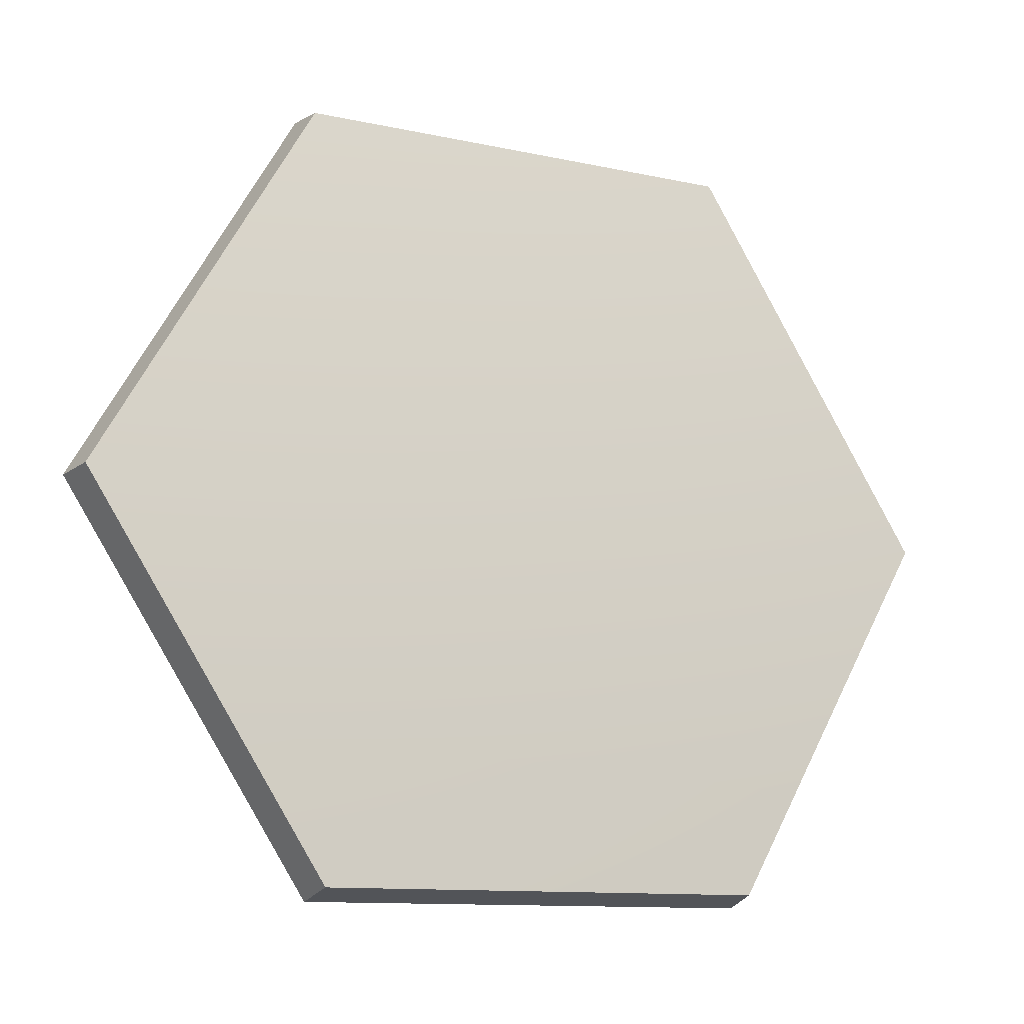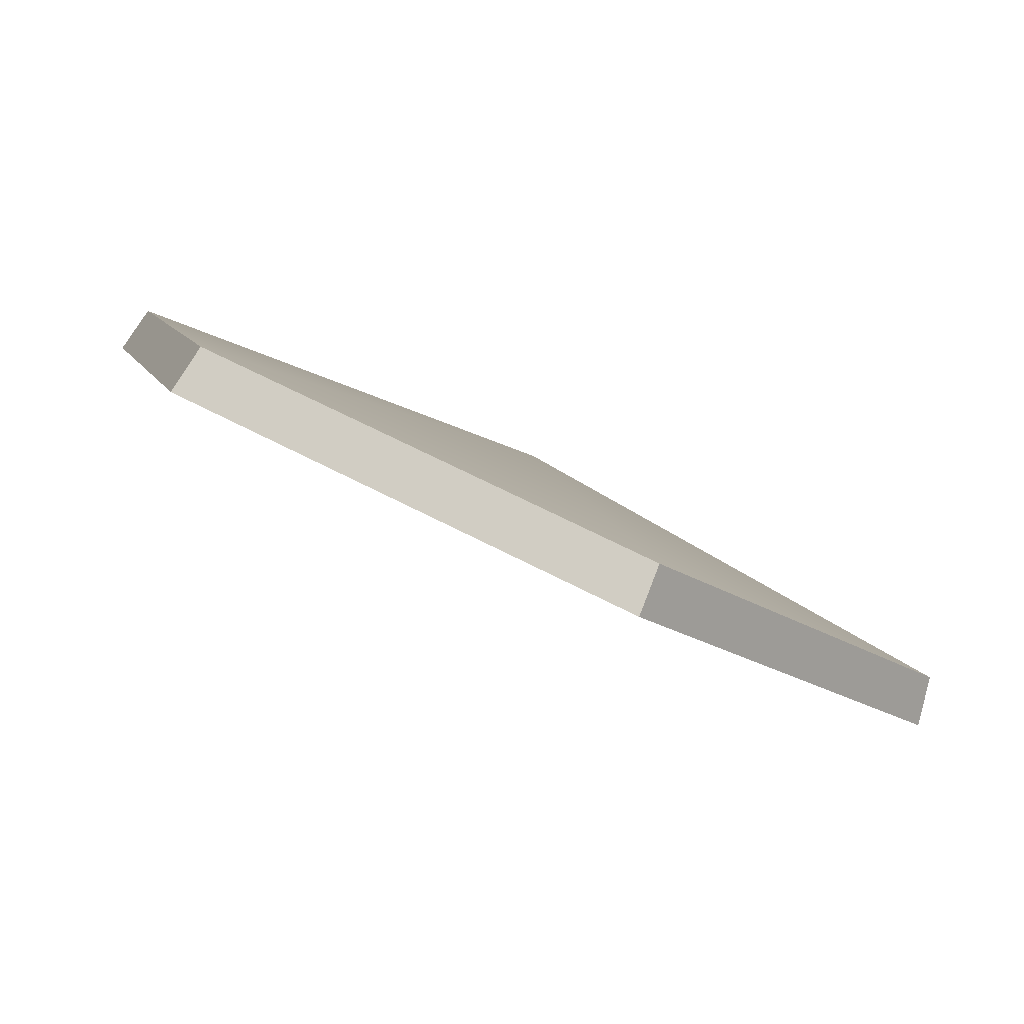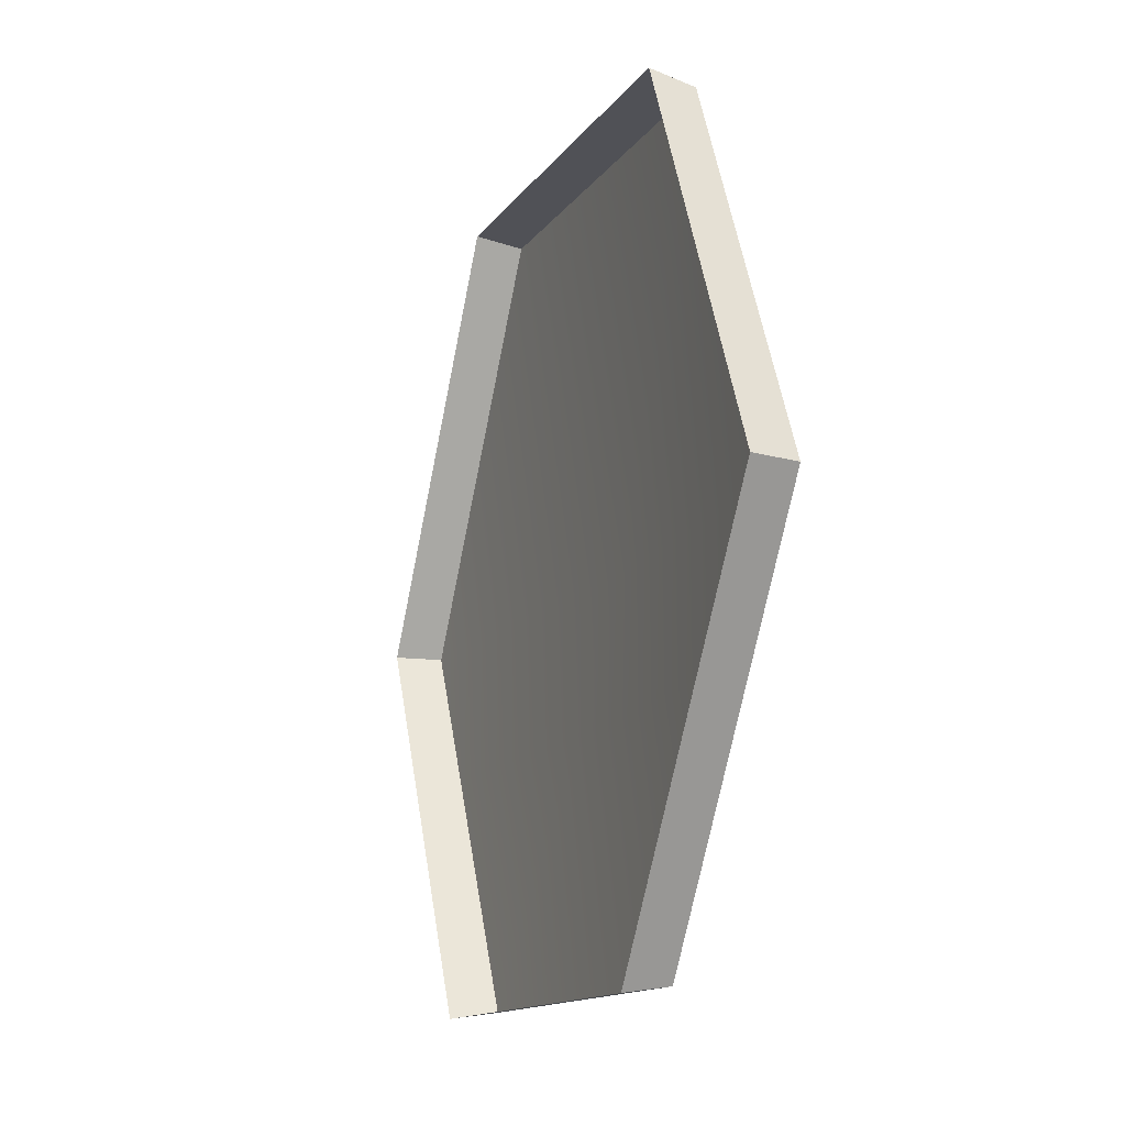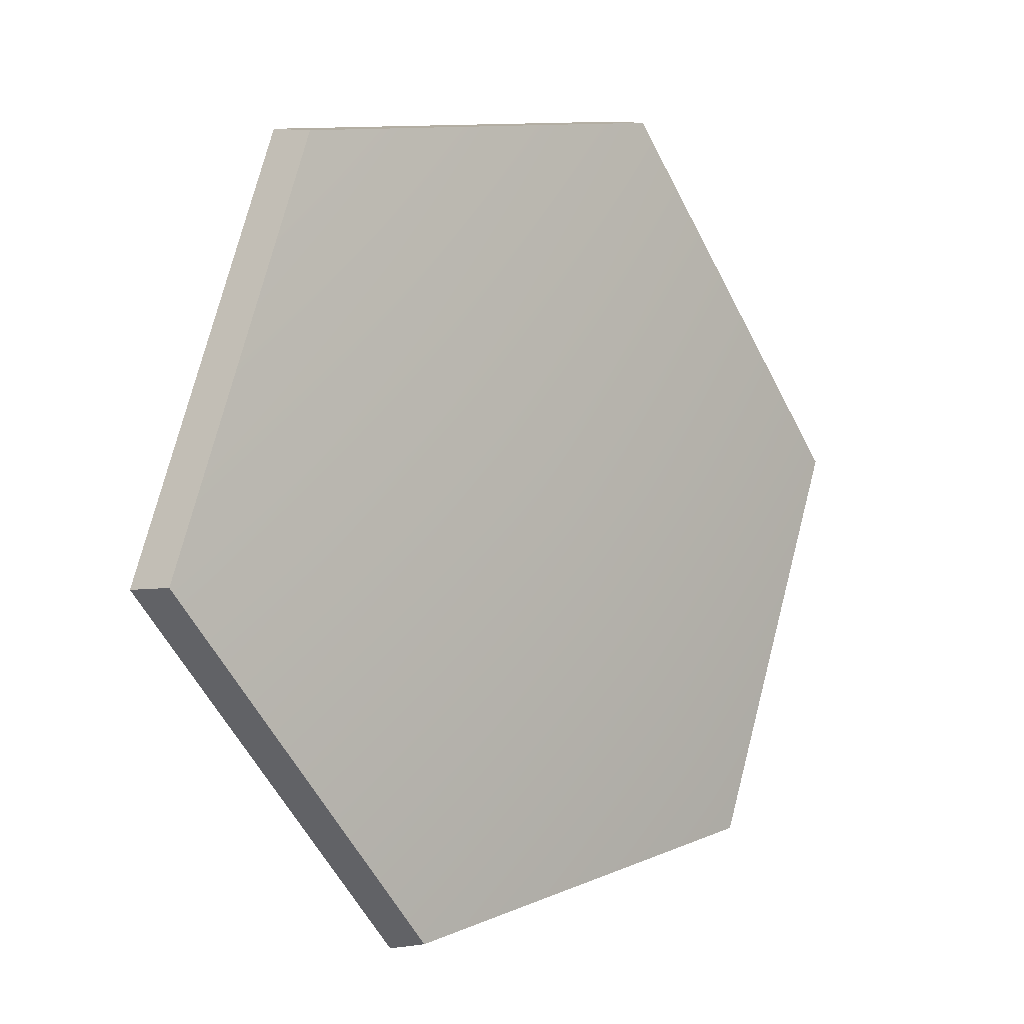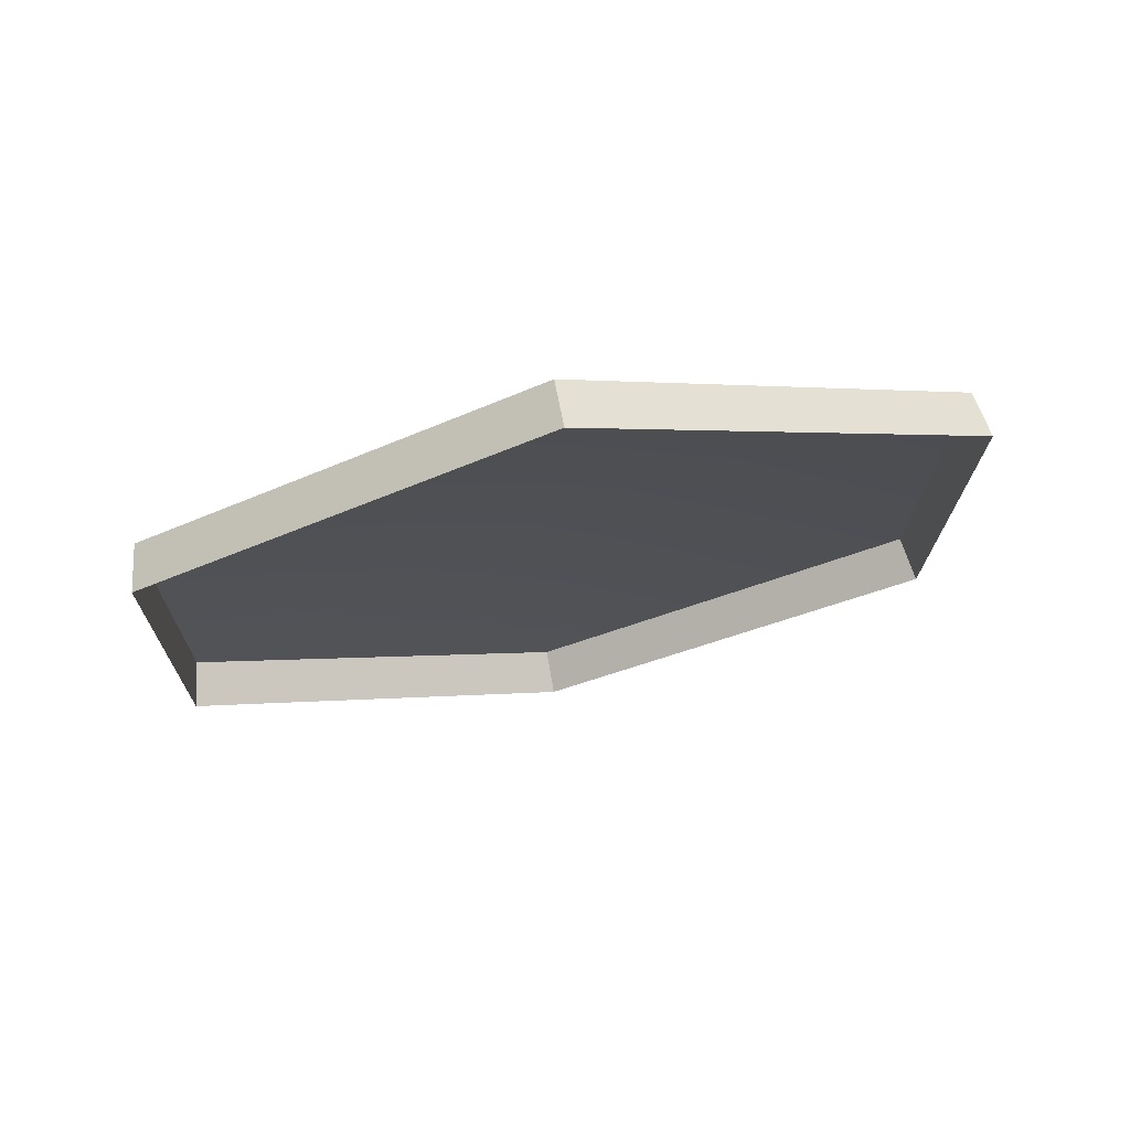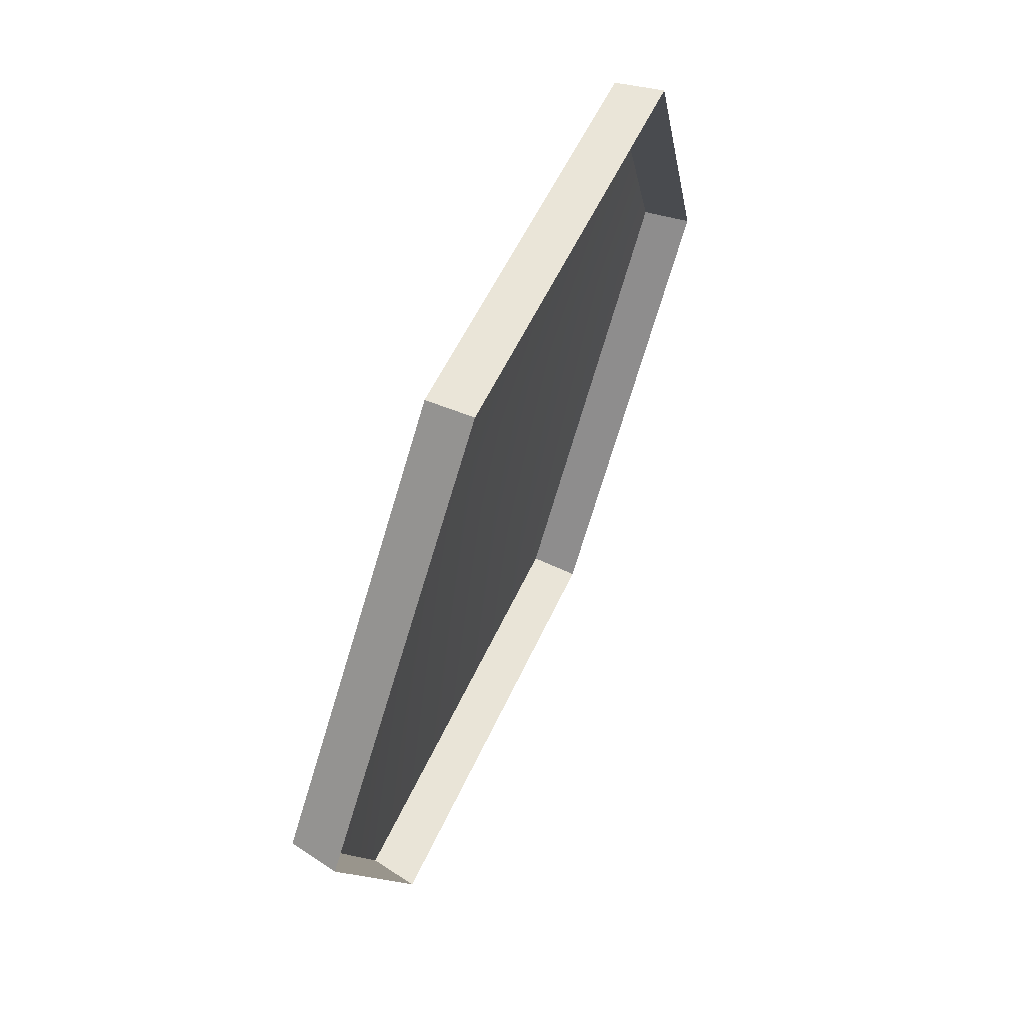
<metadata>
{"format":"obj","ext":"obj","renderer":"f3d","projection":"perspective","resolution":1024,"background":"white","views":[{"elev":1.4,"azim":-1.8,"up":"+Y"},{"elev":74.5,"azim":-130.6,"up":"+Y"},{"elev":-69.0,"azim":-79.9,"up":"+Y"},{"elev":20.5,"azim":-22.1,"up":"+Y"},{"elev":-43.0,"azim":149.1,"up":"+Z"},{"elev":-71.1,"azim":95.8,"up":"+Y"}]}
</metadata>
<code>
g shield_level1_20
v 0.2351 0.4174 -0.3685
v 0.2435 0.4211 -0.3403
v -0.01511 0.4549 -0.2388
v -0.02896 0.452 -0.2649
v -0.02896 0.452 -0.2649
v -0.01511 0.4549 -0.2388
v -0.1408 0.2373 -0.1157
v -0.1573 0.2297 -0.1391
v -0.1573 0.2297 -0.1391
v -0.1408 0.2373 -0.1157
v -0.00291 -0.005695 -0.09875
v -0.01643 -0.01825 -0.1219
v -0.01643 -0.01825 -0.1219
v -0.00291 -0.005695 -0.09875
v 0.2536 -0.03113 -0.2032
v 0.2454 -0.04402 -0.2286
v 0.2454 -0.04402 -0.2286
v 0.2536 -0.03113 -0.2032
v 0.3731 0.1758 -0.3204
v 0.3672 0.1669 -0.348
v 0.3672 0.1669 -0.348
v 0.3731 0.1758 -0.3204
v 0.2435 0.4211 -0.3403
v 0.2351 0.4174 -0.3685
v 0.2435 0.4211 -0.3403
v 0.1247 0.2154 -0.2015
v -0.01511 0.4549 -0.2388
v 0.3731 0.1758 -0.3204
v -0.1408 0.2373 -0.1157
v 0.2536 -0.03113 -0.2032
v -0.00291 -0.005695 -0.09875
g shield_level1_20_0
f 3 2 1
f 4 3 1
f 7 6 5
f 8 7 5
f 11 10 9
f 12 11 9
f 15 14 13
f 16 15 13
f 19 18 17
f 20 19 17
f 23 22 21
f 24 23 21
f 27 26 25
f 25 26 28
f 29 26 27
f 28 26 30
f 31 26 29
f 30 26 31

</code>
